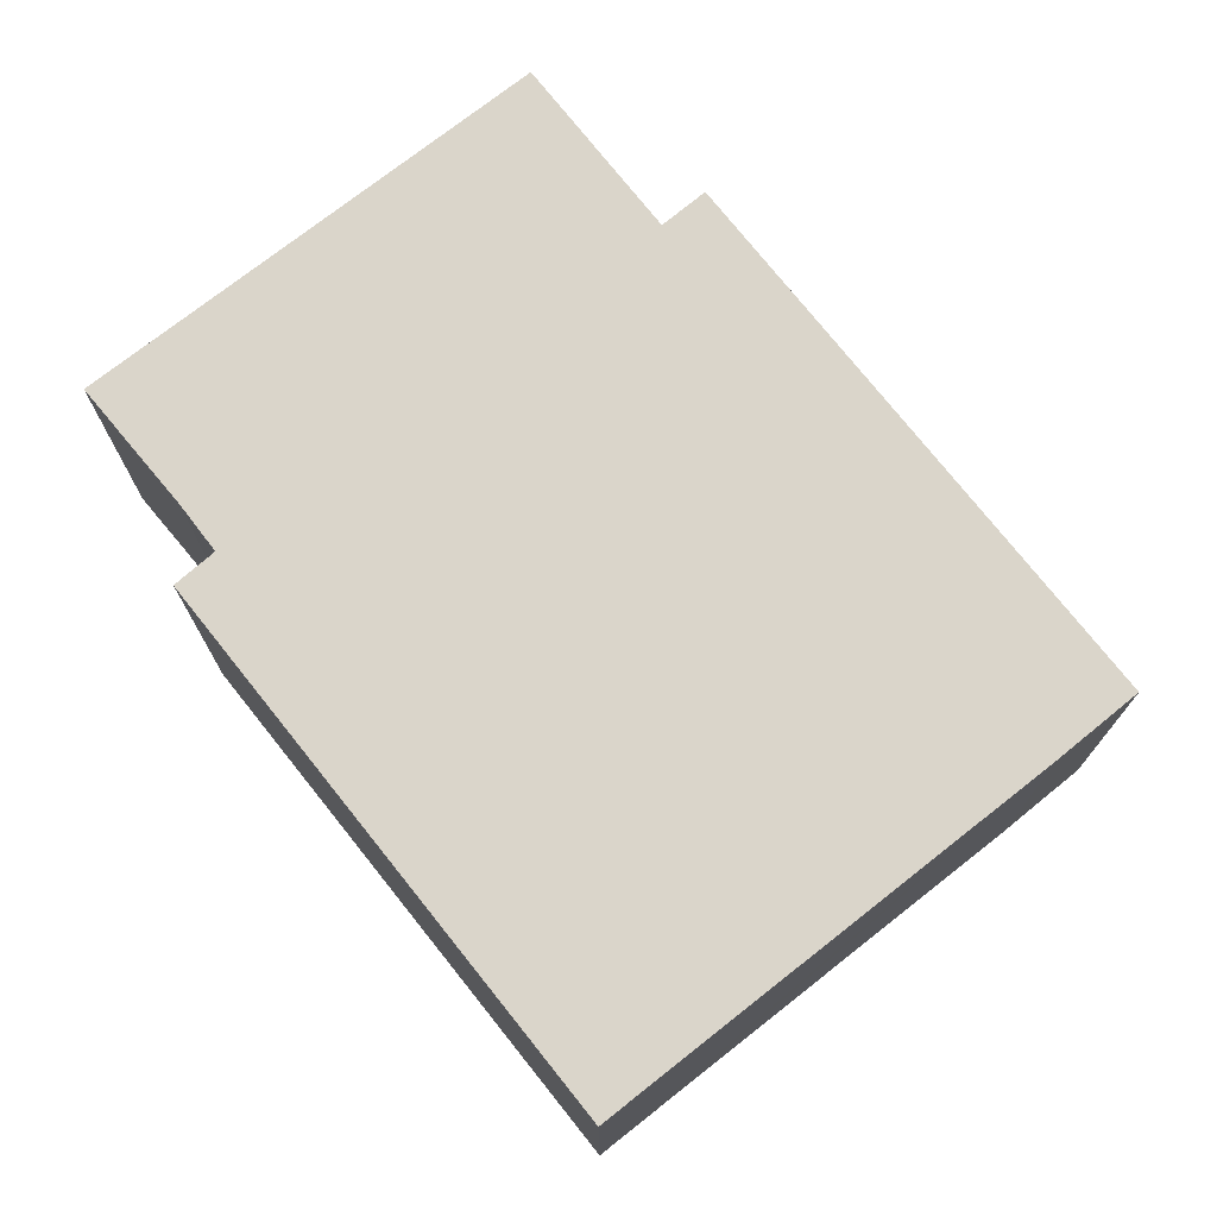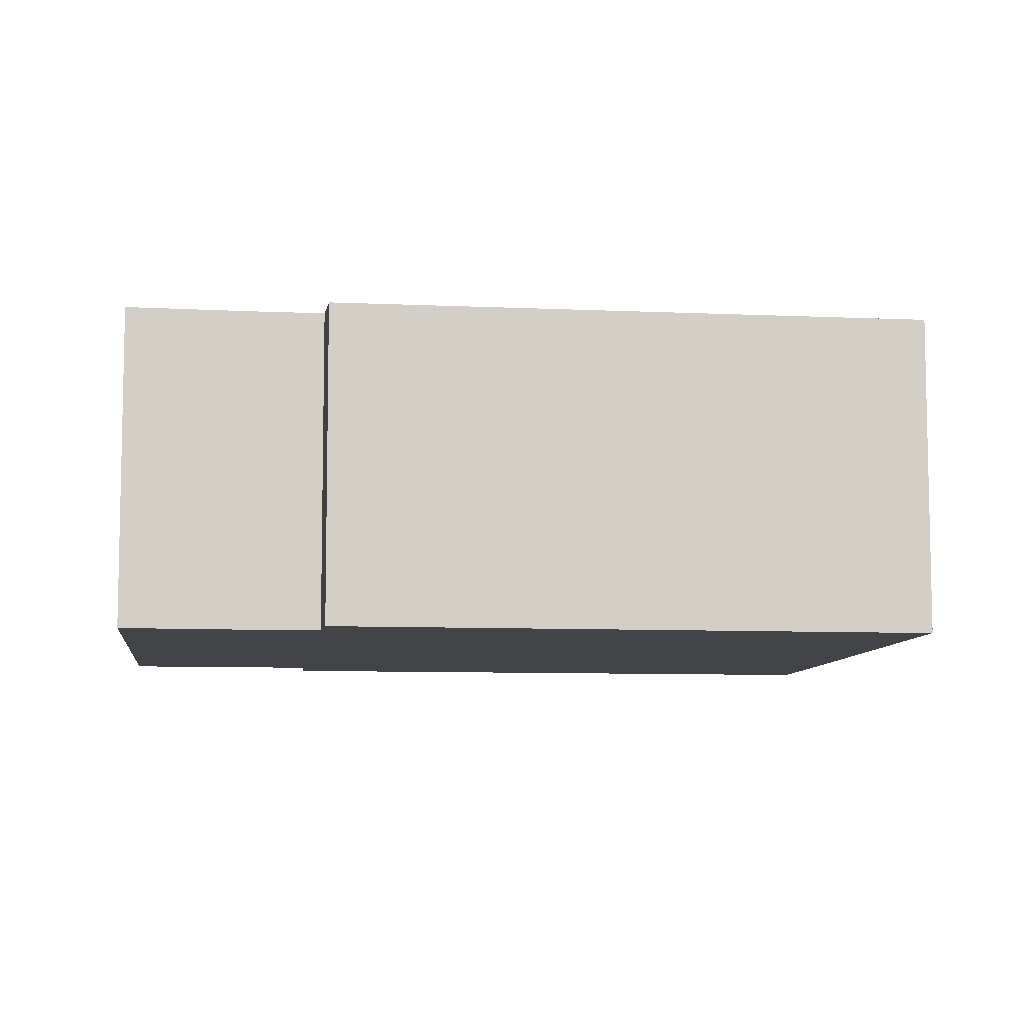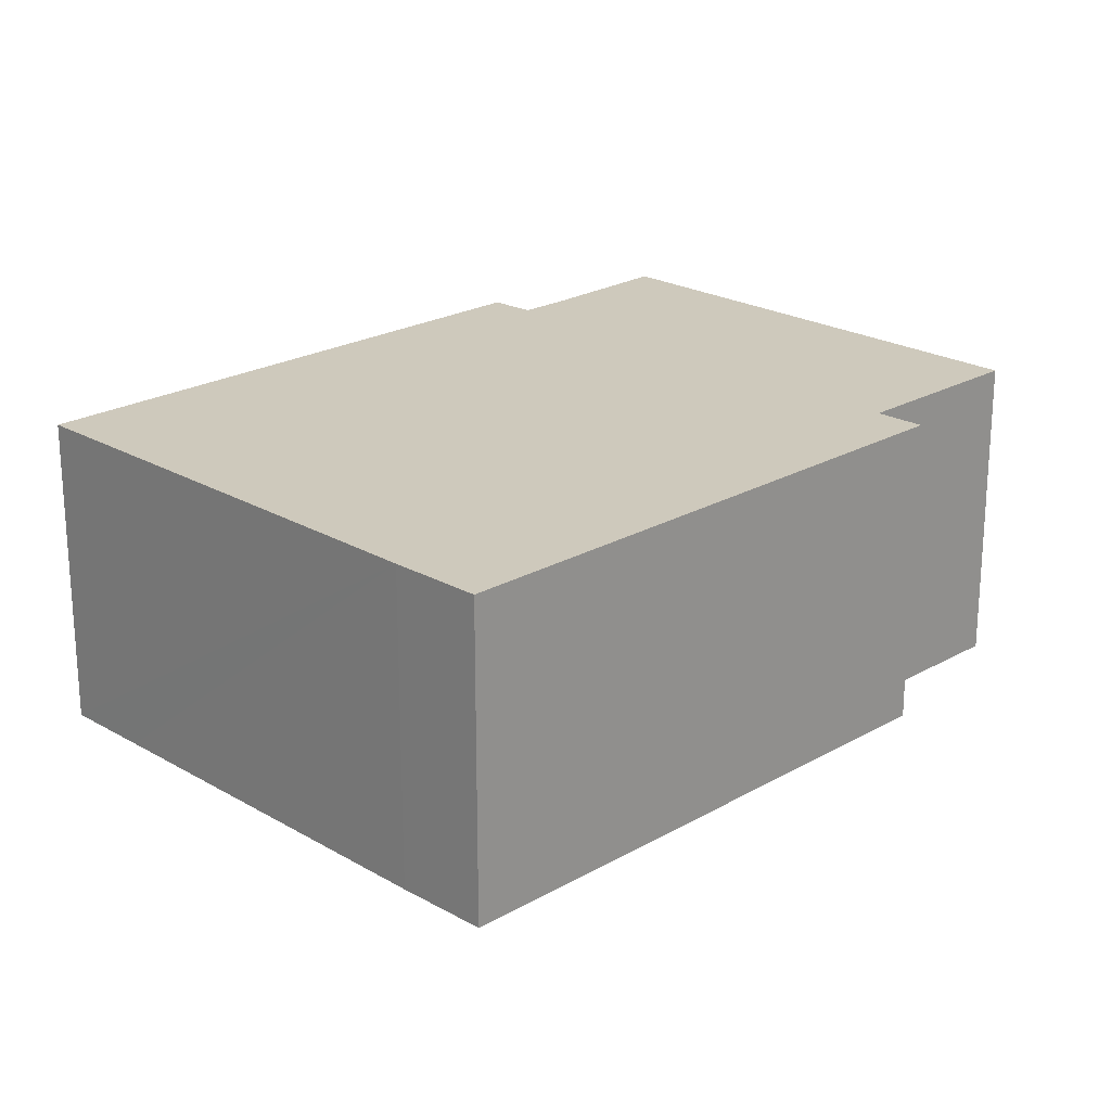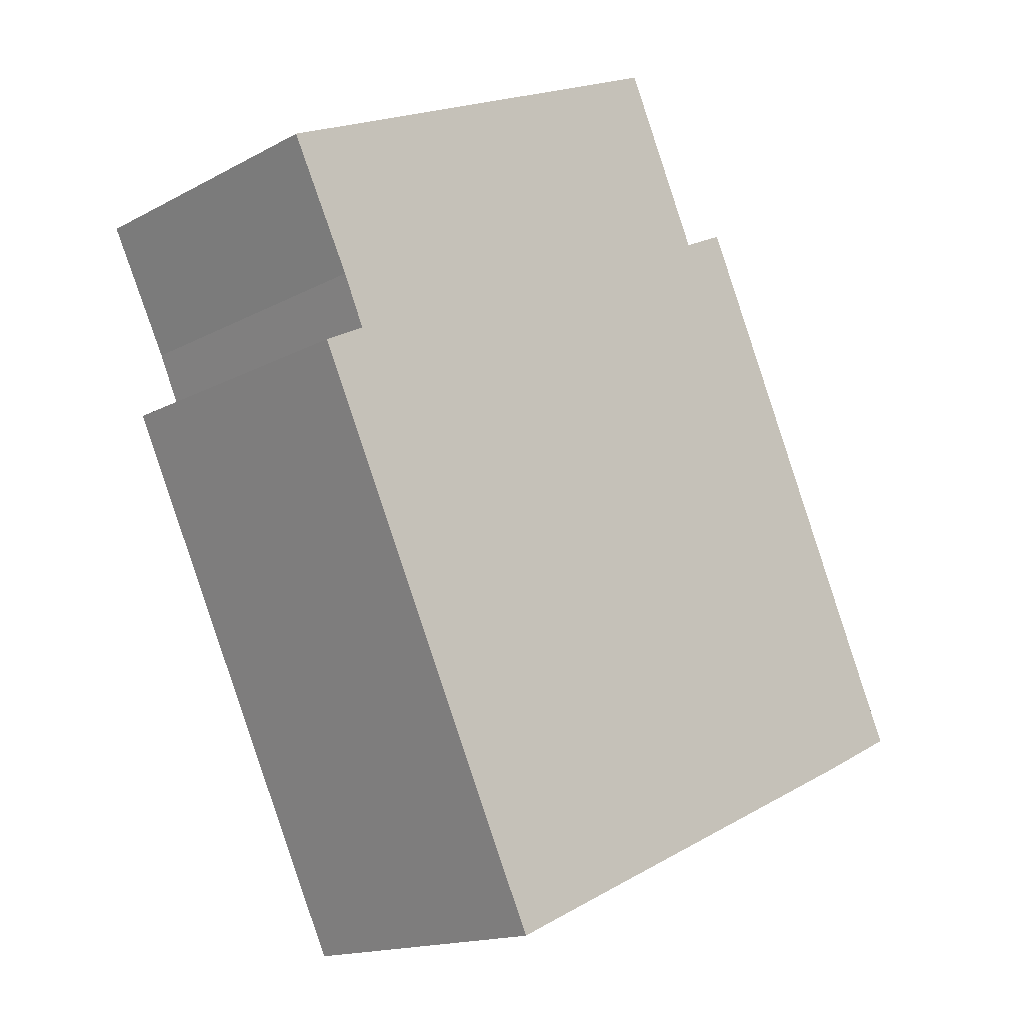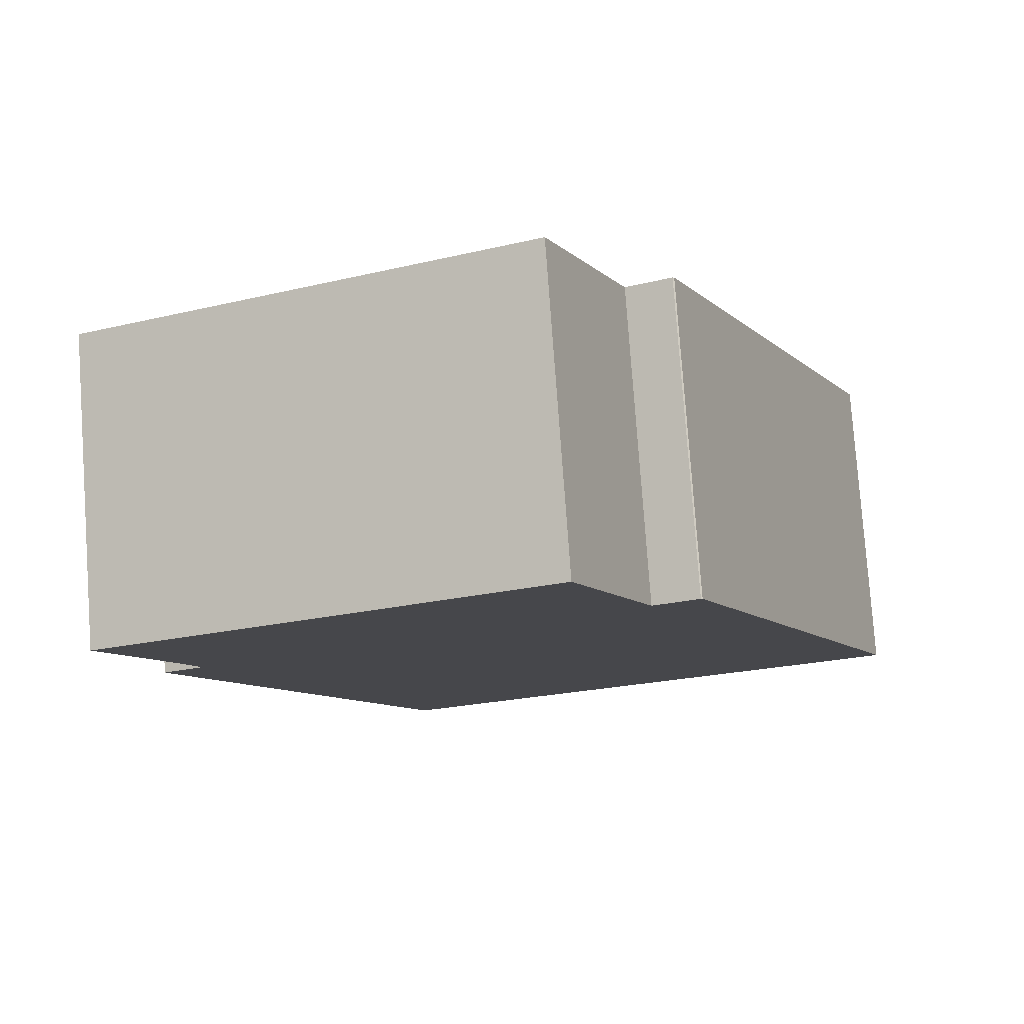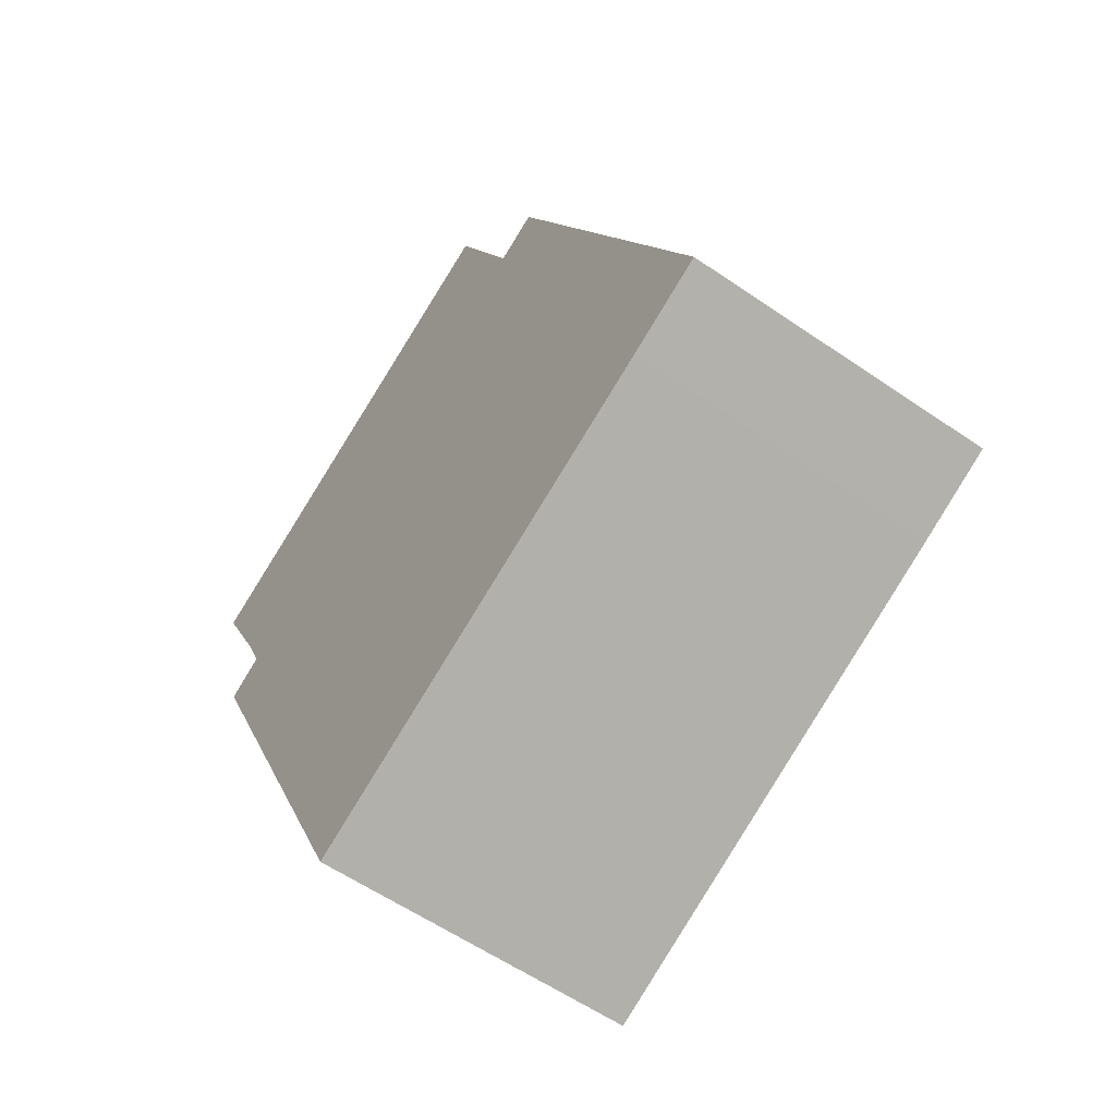
<metadata>
{"format":"obj","ext":"obj","renderer":"f3d","projection":"perspective","resolution":1024,"background":"white","views":[{"elev":74.3,"azim":166.4,"up":"+Y"},{"elev":-8.1,"azim":107.7,"up":"+Y"},{"elev":22.3,"azim":-110.1,"up":"+Y"},{"elev":-15.6,"azim":138.2,"up":"+Z"},{"elev":79.0,"azim":175.9,"up":"+Z"},{"elev":-58.5,"azim":-125.4,"up":"+Z"}]}
</metadata>
<code>
v  12.3 7.173 -5.689
v  17.08 7.173 7.11
v  18.04 7.173 6.614
v  8.57 7.173 15.88
v  6.732 7.173 11.85
v  5.7 7.173 12.35
v  5.662 7.173 12.33
v  10.38 7.173 -4.802
v  0 7.173 4.392e-16
v  1.953 7.173 -0.938
v  17.58 7.173 8.239
v  19 7.173 11.11
v  18.04 -4.05e-16 6.614
v  12.3 3.484e-16 -5.689
v  19 -6.804e-16 11.11
v  17.58 -5.045e-16 8.239
v  17.08 -4.354e-16 7.11
v  10.38 2.94e-16 -4.802
v  1.953 5.744e-17 -0.938
v  0 0 0
v  5.662 -7.552e-16 12.33
v  5.7 -7.564e-16 12.35
v  6.732 -7.257e-16 11.85
v  8.57 -9.722e-16 15.88
g defaultobject
f 1 2 3
f 2 1 4
f 4 1 5
f 5 1 6
f 6 1 7
f 7 1 8
f 7 8 9
f 9 8 10
f 11 4 12
f 4 11 2
f 13 1 3
f 1 13 14
f 15 11 12
f 11 15 16
f 16 2 11
f 2 16 17
f 14 8 1
f 8 14 10
f 10 14 18
f 10 18 19
f 10 19 9
f 9 19 20
f 20 7 9
f 7 20 21
f 21 6 7
f 6 21 22
f 23 4 5
f 4 23 24
f 22 5 6
f 5 22 23
f 24 12 4
f 12 24 15
f 17 3 2
f 3 17 13
f 21 23 22
f 23 21 20
f 23 20 17
f 17 20 13
f 13 20 14
f 14 20 18
f 18 20 19
f 23 15 24
f 15 23 16
f 16 23 17

</code>
